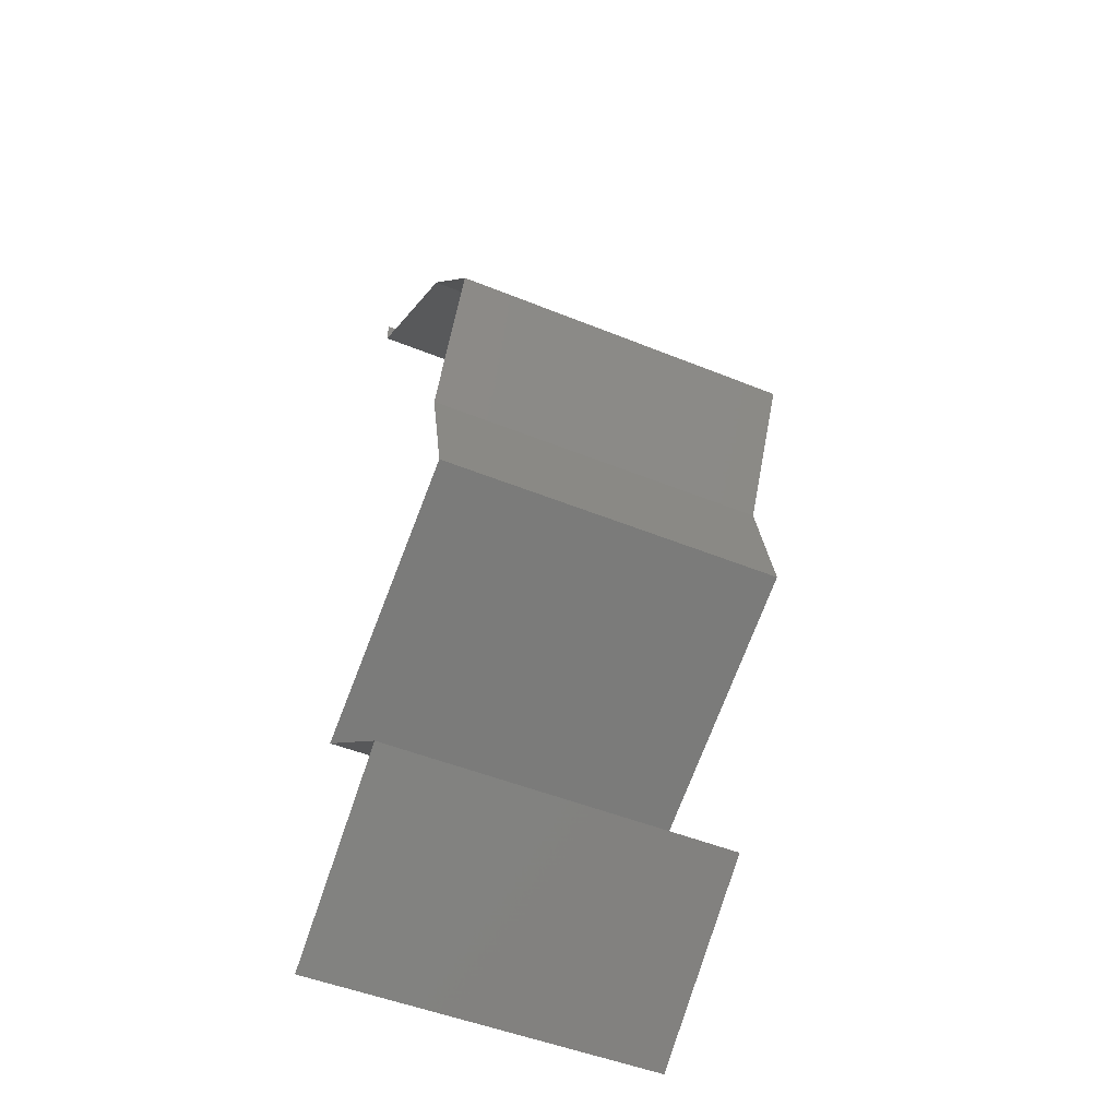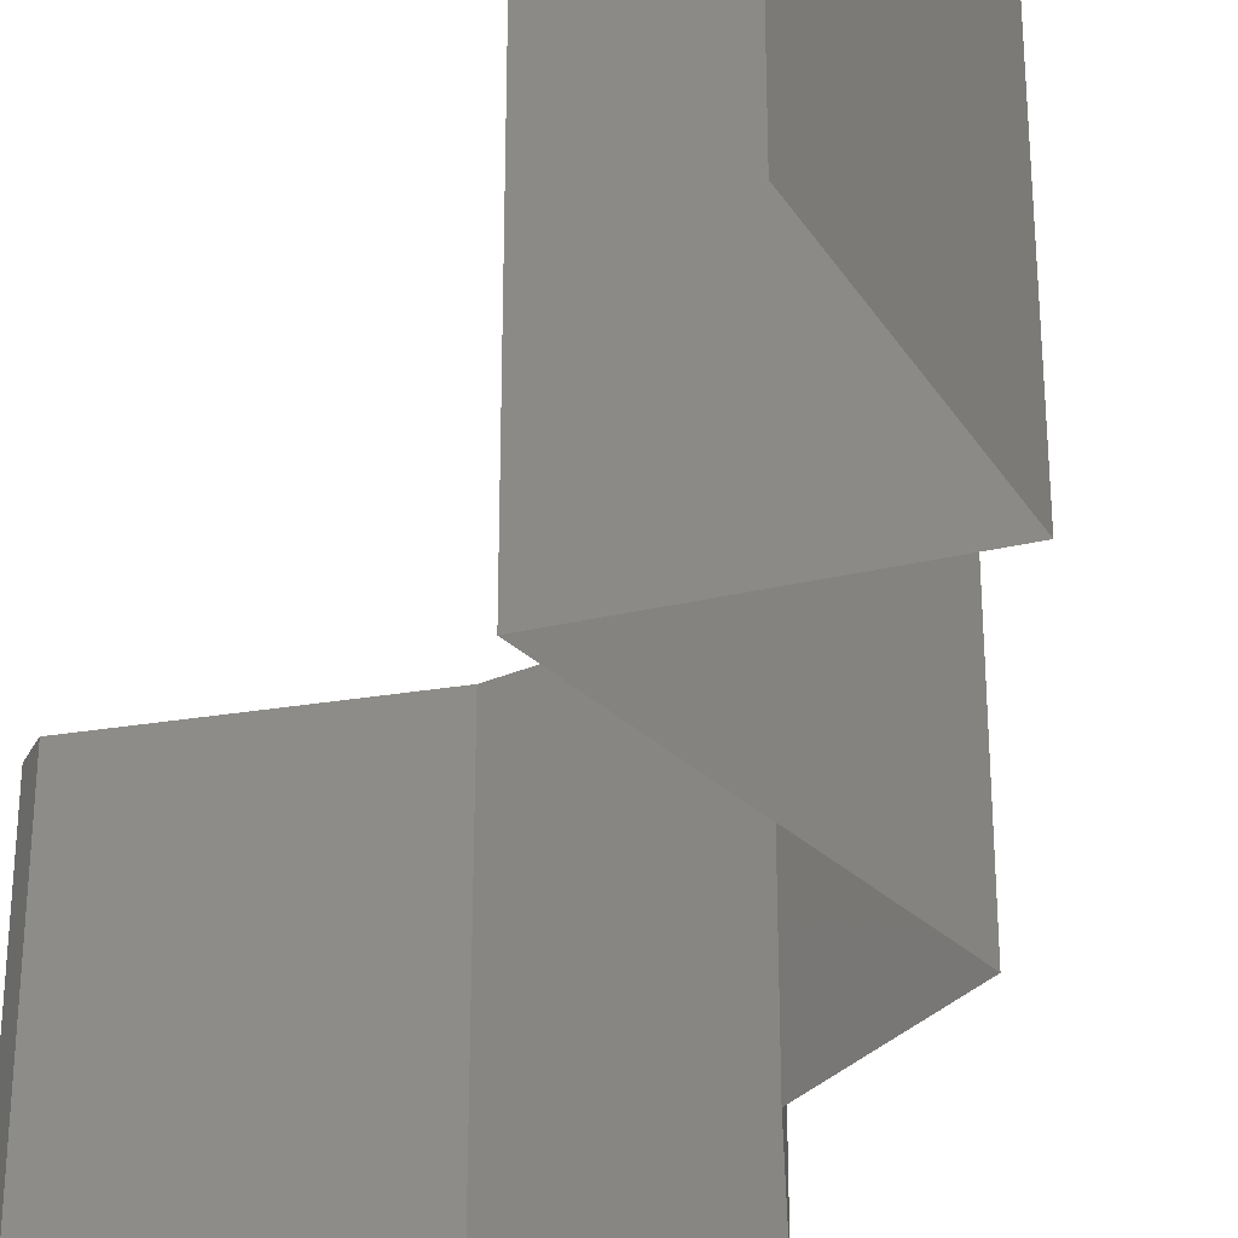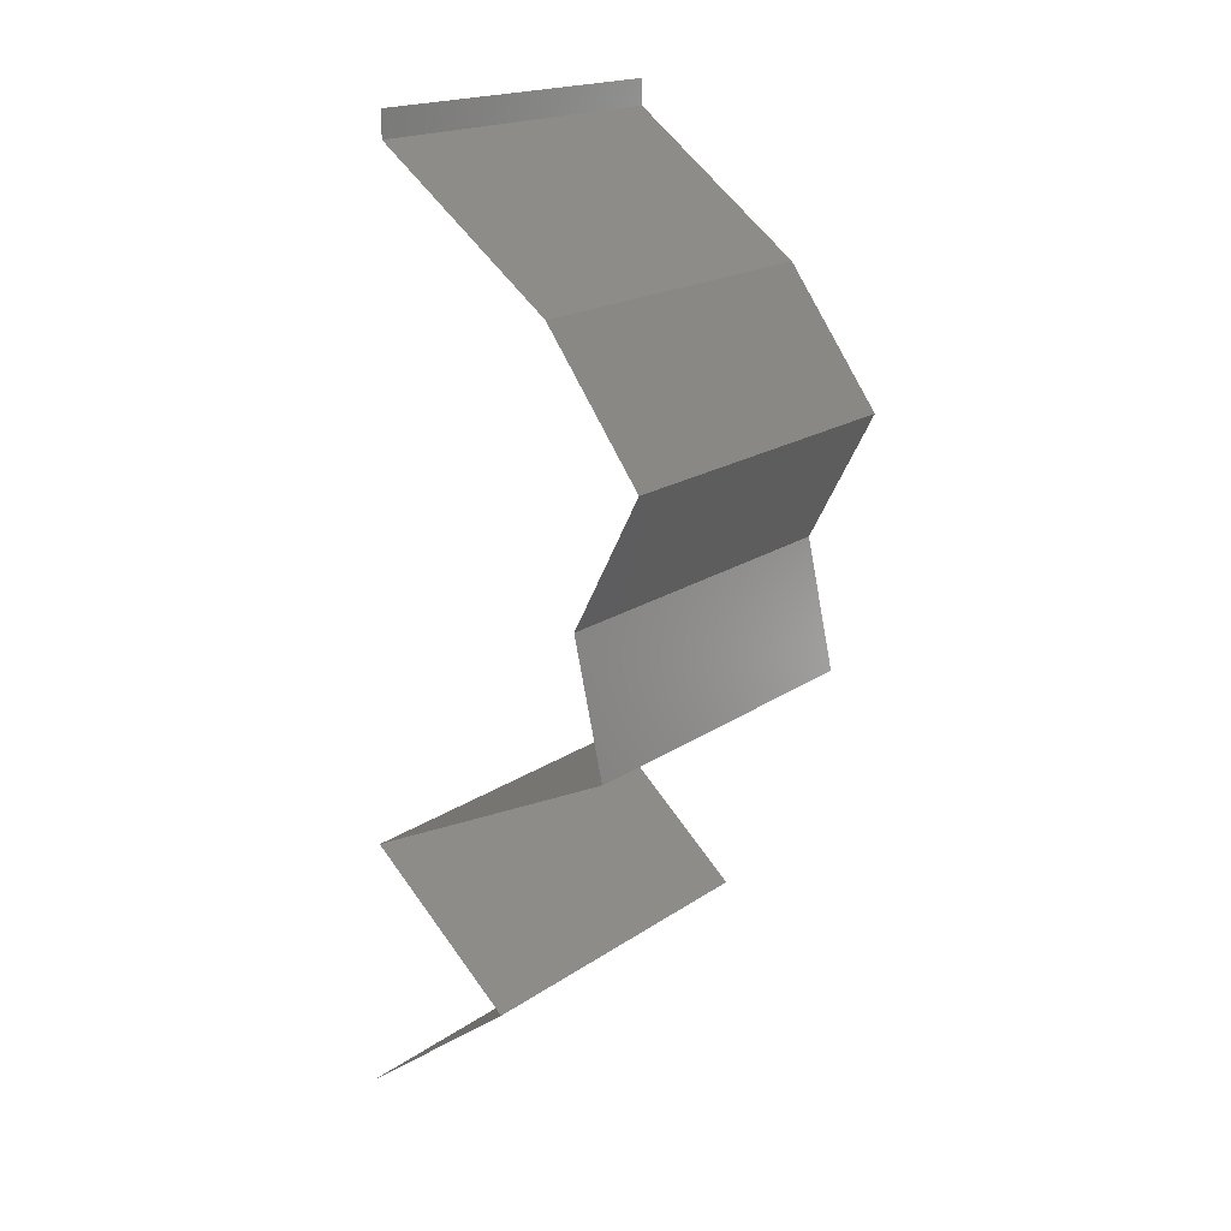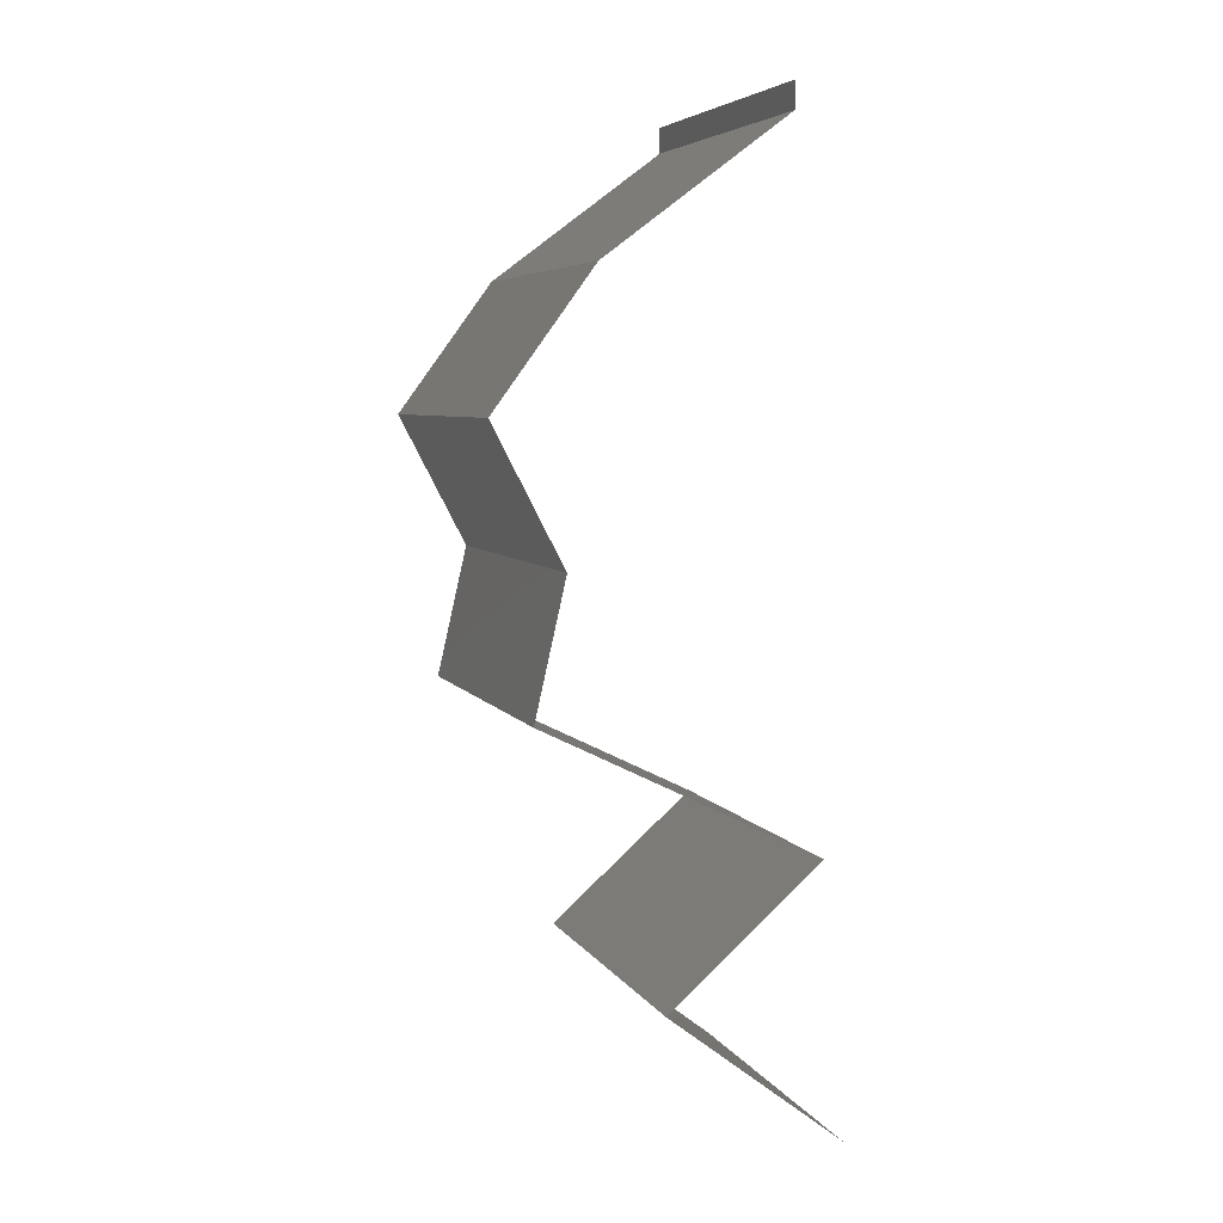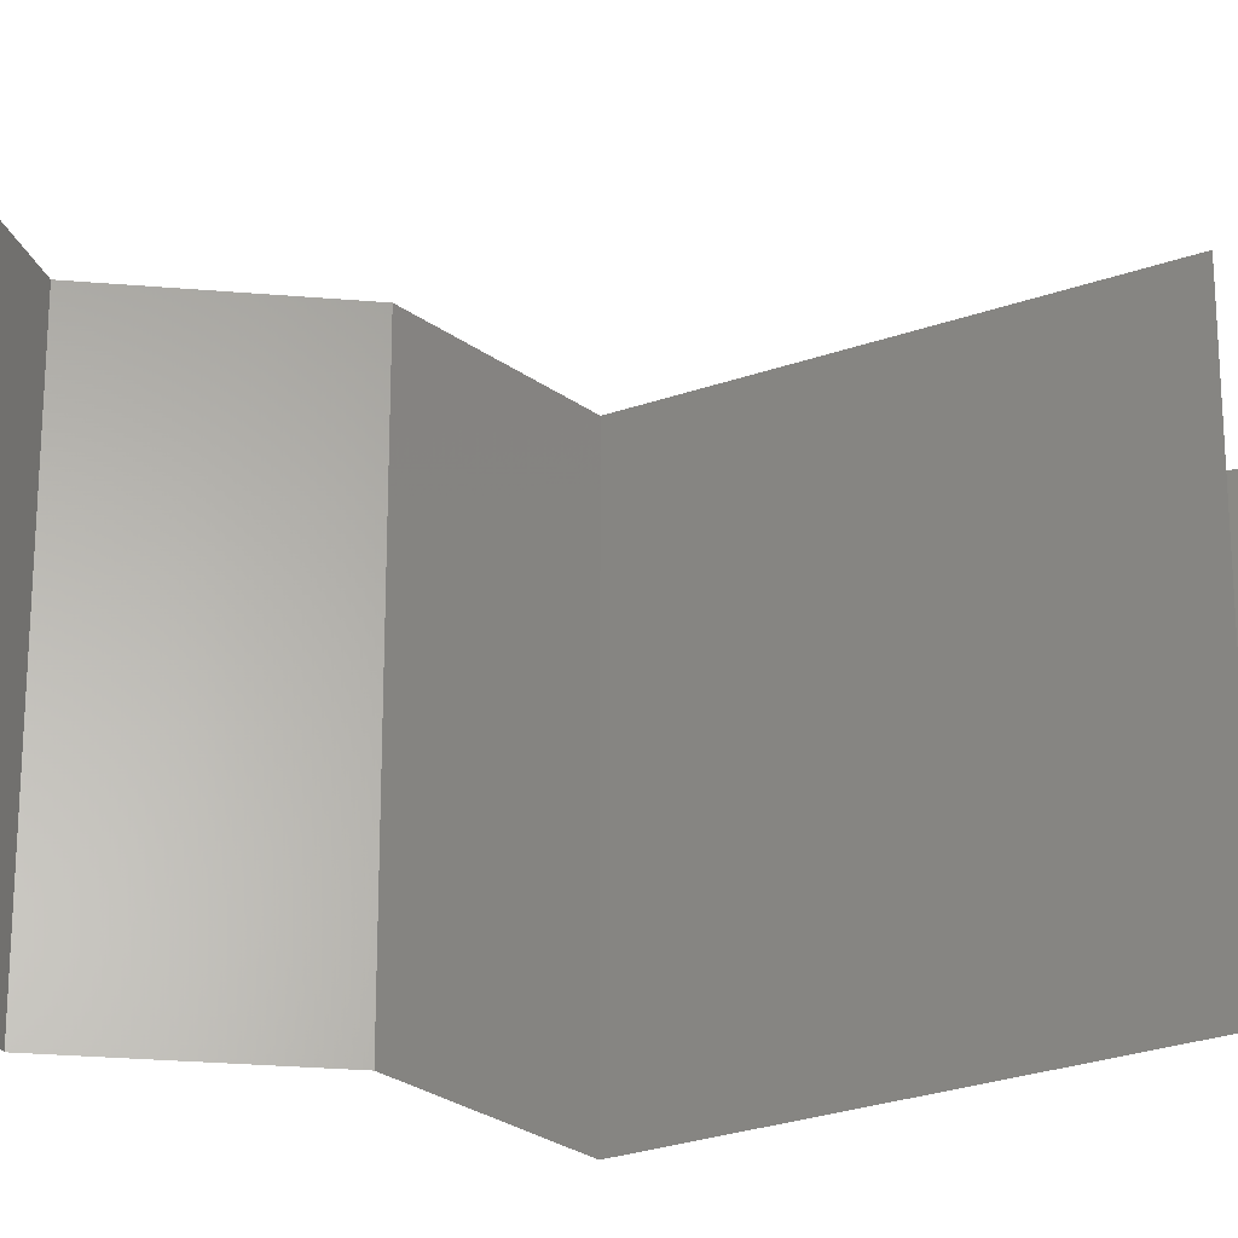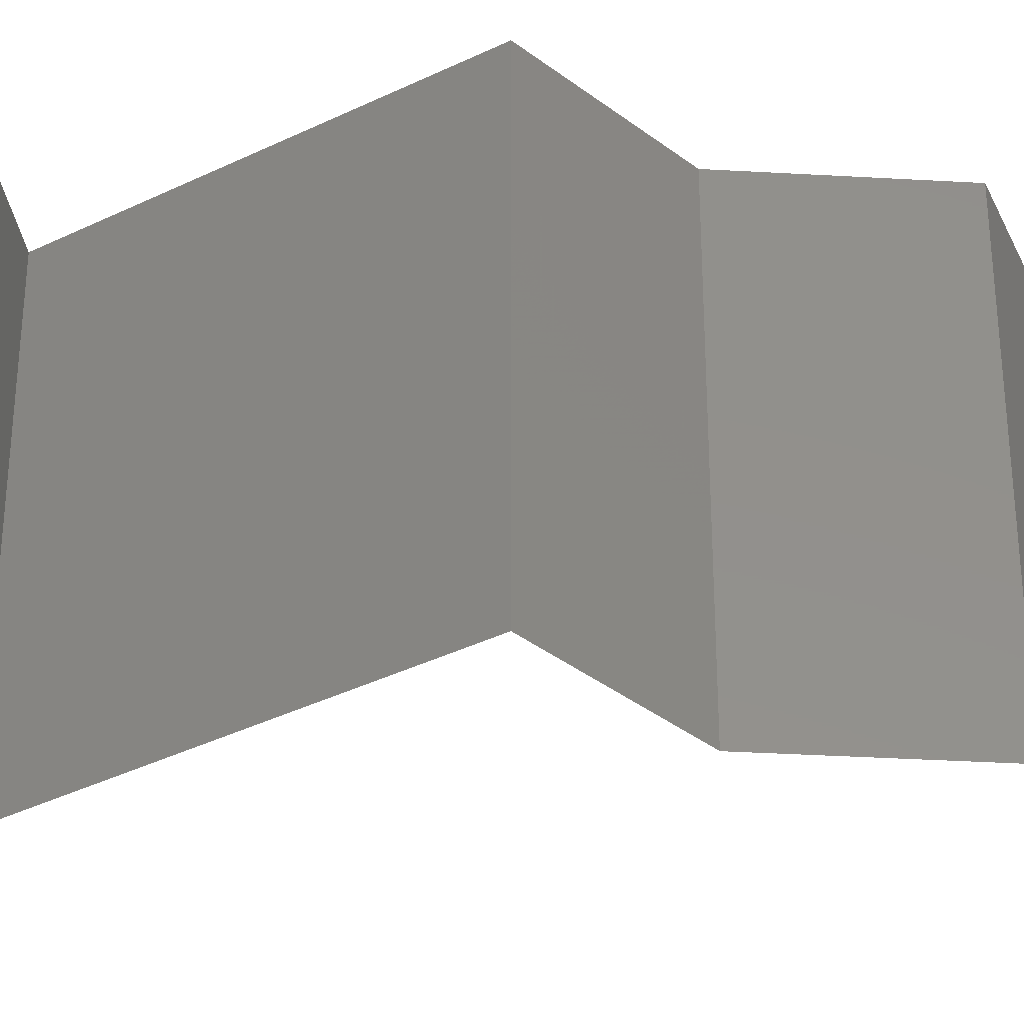
<metadata>
{"format":"stl","ext":"stl","renderer":"f3d","projection":"perspective","resolution":1024,"background":"white","views":[{"elev":-50.0,"azim":66.0,"up":"+Y"},{"elev":-34.6,"azim":-24.5,"up":"+Z"},{"elev":18.8,"azim":38.1,"up":"+Y"},{"elev":5.7,"azim":162.4,"up":"+Y"},{"elev":-27.1,"azim":-125.1,"up":"+Z"},{"elev":-37.3,"azim":58.3,"up":"+Z"}]}
</metadata>
<code>
# stl→obj: 44 verts, 62 faces
v 0.04 0.05856 0
v 0.04 0.06 0
v 0.04 0.06 0.01
v 0.04 0.05856 0.01
v 0.04 0.06 0.02
v 0.04 0.05856 0.02
v 0.04493 0.0549 0
v 0.04986 0.05124 0.01
v 0.04493 0.0549 0.02
v 0.04986 0.05124 0
v 0.04986 0.05124 0.02
v 0.05522 0.04392 0
v 0.05254 0.04758 0.005
v 0.05522 0.04392 0.01
v 0.05254 0.04758 0.015
v 0.05522 0.04392 0.02
v 0.05331 0.04026 0.015
v 0.05141 0.0366 0
v 0.05331 0.04026 0.005
v 0.05141 0.0366 0.01
v 0.05141 0.0366 0.02
v 0.05225 0.03294 0.015
v 0.05308 0.02928 0
v 0.05225 0.03294 0.005
v 0.05308 0.02928 0.01
v 0.05308 0.02928 0.02
v 0.04559 0.02562 0.02
v 0.04496 0.02531 0.01212
v 0.03811 0.02196 0.02
v 0.03811 0.02196 0.01
v 0.04783 0.02671 0.005881
v 0.03811 0.02196 0
v 0.0429 0.0243 0.005667
v 0.04559 0.02562 0
v 0.0464 0.01464 0.02
v 0.04226 0.0183 0.01448
v 0.04226 0.0183 0.005494
v 0.0464 0.01464 0
v 0.0464 0.01464 0.01
v 0.03686 0.00732 0.02
v 0.04163 0.01098 0.01408
v 0.04163 0.01098 0.00602
v 0.03686 0.00732 0
v 0.03686 0.00732 0.01
f 1 2 3
f 4 5 6
f 3 5 4
f 1 3 4
f 7 4 8
f 8 4 9
f 7 1 4
f 4 6 9
f 8 10 7
f 9 11 8
f 12 13 14
f 11 15 8
f 14 15 16
f 8 13 10
f 8 15 14
f 10 13 12
f 14 13 8
f 16 15 11
f 16 17 14
f 18 19 20
f 20 17 21
f 14 19 12
f 12 19 18
f 21 17 16
f 14 17 20
f 20 19 14
f 21 22 20
f 23 24 25
f 20 24 18
f 25 22 26
f 25 24 20
f 26 22 21
f 18 24 23
f 20 22 25
f 27 28 26
f 26 28 25
f 29 28 27
f 30 28 29
f 25 31 23
f 32 33 30
f 23 31 34
f 28 31 25
f 34 33 32
f 33 28 30
f 33 31 28
f 34 31 33
f 35 36 29
f 32 37 38
f 29 36 30
f 38 37 39
f 39 37 36
f 36 37 30
f 30 37 32
f 39 36 35
f 40 41 35
f 38 42 43
f 39 41 42
f 42 41 44
f 35 41 39
f 43 42 44
f 39 42 38
f 44 41 40

</code>
